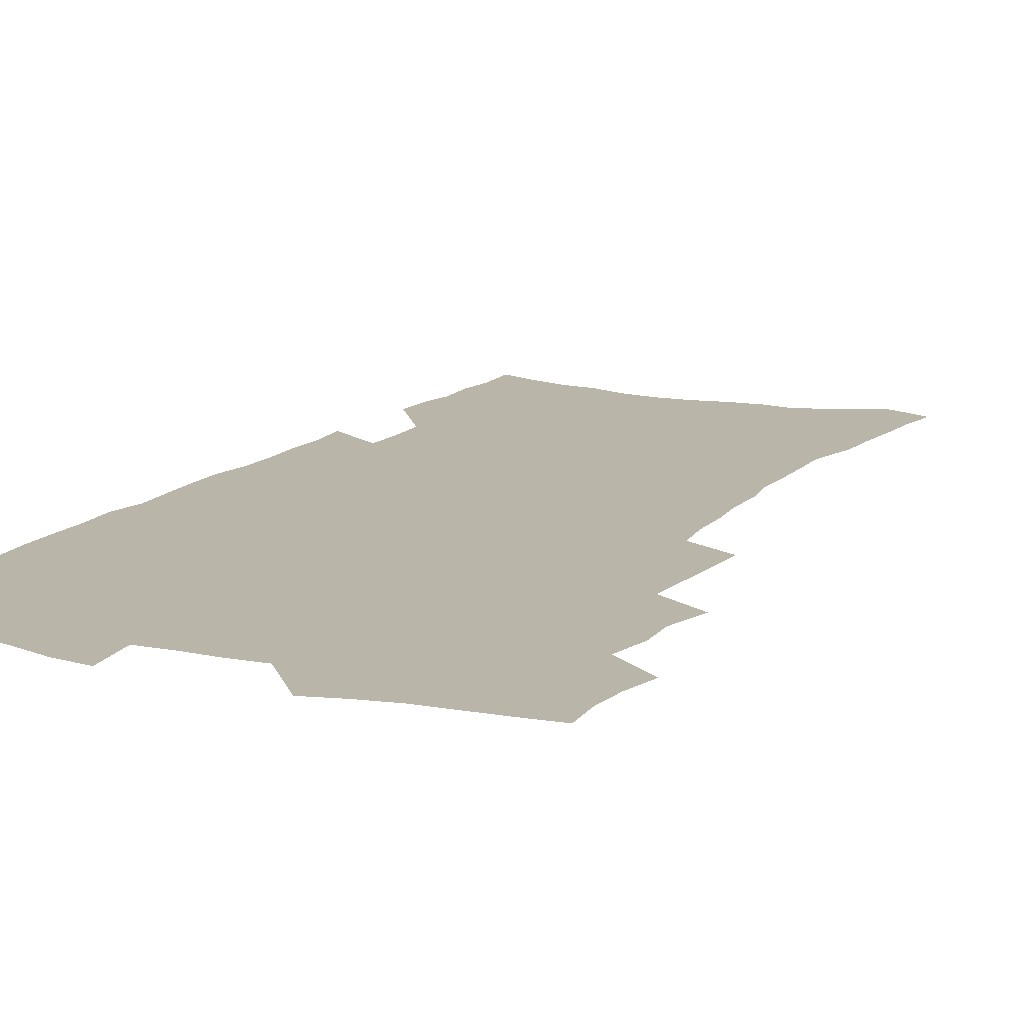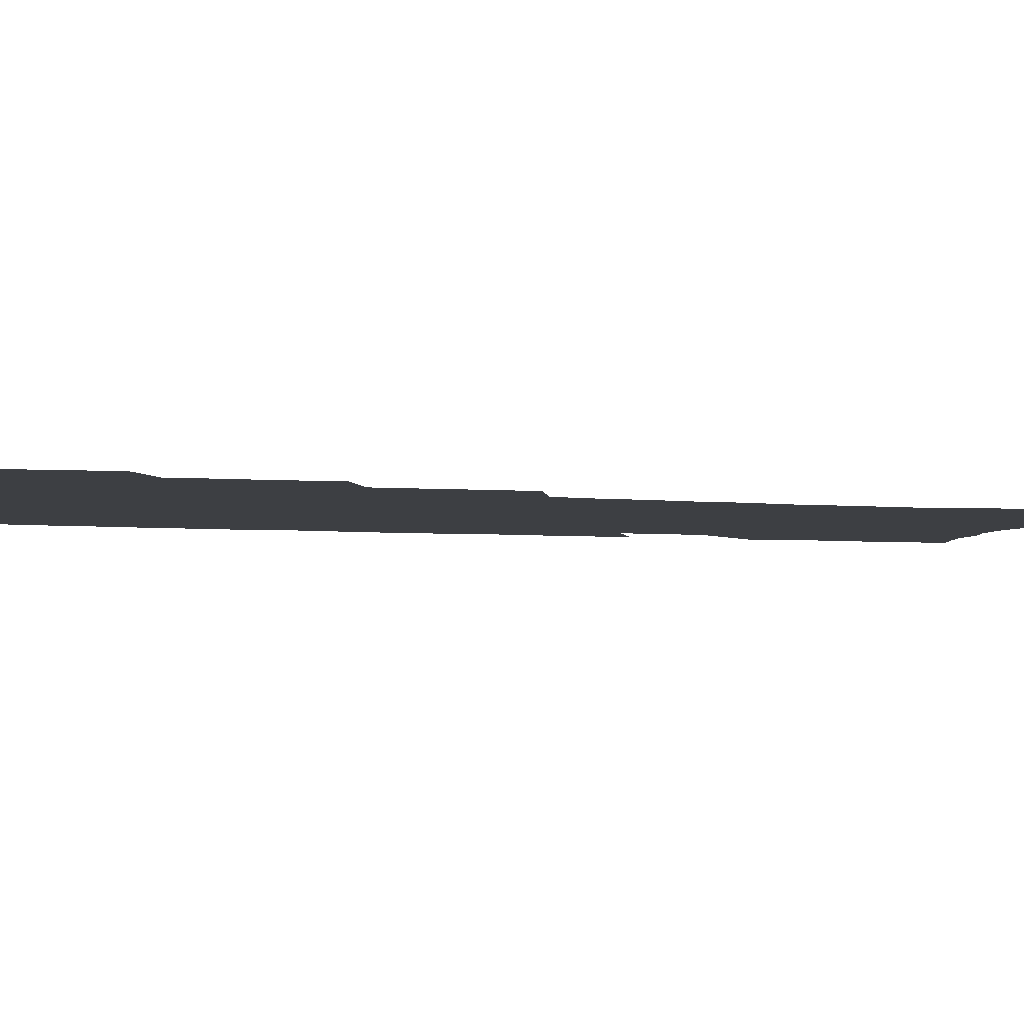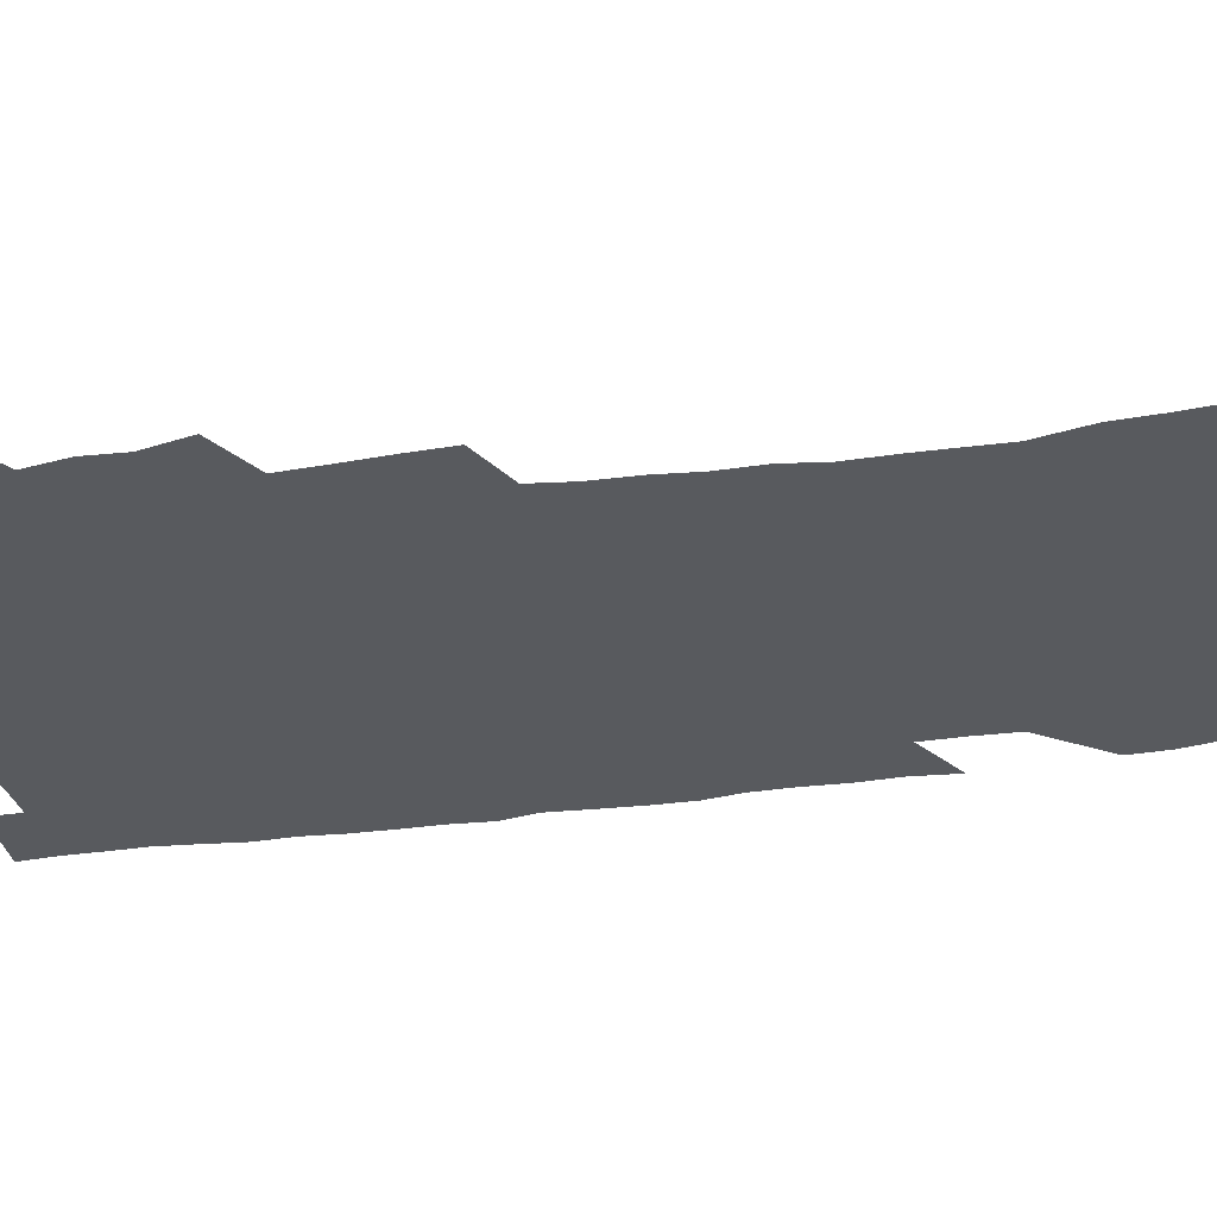
<metadata>
{"format":"obj","ext":"obj","renderer":"f3d","projection":"perspective","resolution":1024,"background":"white","views":[{"elev":13.5,"azim":-153.6,"up":"+Z"},{"elev":-4.0,"azim":-108.8,"up":"+Z"},{"elev":-30.9,"azim":-78.8,"up":"+Z"}]}
</metadata>
<code>
v 475.8 520.6 0
v 479.2 536.3 0
v 480.4 551.1 0
v 479.2 566.1 0
v 488.8 456.1 0
v 493.4 474.6 0
v 492.6 489.9 0
v 495.6 506.5 0
v 495.9 521.6 0
v 497.5 536.7 0
v 496.3 551.6 0
v 494.1 567.6 0
v 506.4 391.9 0
v 507.3 409.7 0
v 508.5 427.2 0
v 509.6 444.4 0
v 510.7 461 0
v 511.7 477 0
v 512.3 492.5 0
v 511.5 507.2 0
v 514.5 522.8 0
v 513.3 537.4 0
v 511.7 552.4 0
v 509.2 568.8 0
v 520.7 166.7 0
v 523.4 184.5 0
v 524.6 200.6 0
v 526.4 217.5 0
v 527.4 233.8 0
v 532.2 254.3 0
v 531.9 269.4 0
v 531.8 285.1 0
v 532.3 302.4 0
v 530.1 316.7 0
v 530.4 334.2 0
v 529 349.7 0
v 528.7 366.9 0
v 526.7 382.3 0
v 527.2 399.7 0
v 528.2 416.9 0
v 527.8 432.5 0
v 529.1 448.9 0
v 528.5 463.7 0
v 530 479.5 0
v 530.6 494.2 0
v 529.2 508.7 0
v 529.6 523.3 0
v 528.5 538.1 0
v 526.6 553.5 0
v 524.2 569.8 0
v 537.7 159.7 0
v 542.7 180.3 0
v 542.3 194.5 0
v 543.7 211.4 0
v 548.1 231.9 0
v 548.6 247.8 0
v 549.5 264.2 0
v 548.1 278.1 0
v 548 293.8 0
v 548.5 310.9 0
v 548.2 327 0
v 547.6 342.7 0
v 545.9 357.2 0
v 546.7 374.6 0
v 544.5 388.7 0
v 544.2 404.4 0
v 544.7 420.6 0
v 544.2 435.5 0
v 544.5 450.7 0
v 545.6 466.2 0
v 545.1 480.5 0
v 546.1 495.3 0
v 547 509.5 0
v 545.8 523.5 0
v 543.7 539 0
v 541.2 555.8 0
v 538.6 572.7 0
v 554 166.3 0
v 556.6 184 0
v 559.4 203 0
v 562.7 222.8 0
v 563.4 239 0
v 565.1 256.7 0
v 565 271.6 0
v 564.3 286.1 0
v 563 300 0
v 562.8 316.1 0
v 562.8 332.2 0
v 561.5 346.5 0
v 562 363.6 0
v 561.4 378.5 0
v 559.9 392.5 0
v 559.8 407.8 0
v 560.1 423.2 0
v 560.6 438.6 0
v 561 453.4 0
v 560.8 467.7 0
v 561.1 482.2 0
v 561.3 496.2 0
v 561.2 510.1 0
v 560.3 524.1 0
v 559.1 539 0
v 557.5 554.6 0
v 552.8 576.8 0
v 571.4 173.9 0
v 572.8 190.6 0
v 576.2 211.8 0
v 577.6 229.3 0
v 577.8 244.4 0
v 578.2 260.1 0
v 577.9 274.7 0
v 577.7 289.9 0
v 576.3 303.4 0
v 577.4 321.8 0
v 576.7 336.1 0
v 575.4 349.9 0
v 576.3 367.3 0
v 574.8 380.5 0
v 576.1 397.4 0
v 575.7 411.6 0
v 575.2 425.6 0
v 575.3 440.3 0
v 575.6 454.8 0
v 574.5 468.2 0
v 575.3 482.8 0
v 575.7 496.9 0
v 575.3 510.7 0
v 574.4 524.9 0
v 574.3 538.6 0
v 572.7 554.4 0
v 584.3 172.2 0
v 587.6 195.6 0
v 589.6 214.8 0
v 590.2 230.8 0
v 590.6 246.7 0
v 590.7 261.9 0
v 591.1 278.3 0
v 590.4 292.2 0
v 590 307.2 0
v 590.2 323.3 0
v 589.8 338.4 0
v 589.8 354.1 0
v 589.7 369.4 0
v 589.6 384.2 0
v 589.5 398.6 0
v 588.9 412 0
v 589.5 427.6 0
v 588.9 441 0
v 589.5 455.8 0
v 589.2 469.5 0
v 589.3 483.3 0
v 589.6 497.2 0
v 589.6 510.9 0
v 589 525 0
v 588.3 539.4 0
v 587.1 555.4 0
v 598.4 173.5 0
v 600.6 194.6 0
v 603.1 218.8 0
v 603.5 234.6 0
v 603.7 249.8 0
v 603.6 264.2 0
v 603.6 279.1 0
v 603.7 295.2 0
v 603.7 311.2 0
v 603.3 325.2 0
v 603.4 341.4 0
v 603.3 356.4 0
v 603.1 371.1 0
v 603 385.4 0
v 602.9 399.8 0
v 603 414.2 0
v 603.1 428.6 0
v 603.5 443.2 0
v 603.3 456.6 0
v 603.5 470.5 0
v 603.6 484 0
v 603.3 497.5 0
v 603.6 511.2 0
v 603.2 525.3 0
v 602.6 540.1 0
v 601.9 555.2 0
v 613.1 176.6 0
v 614.3 196.6 0
v 615.5 218.3 0
v 615.9 234.5 0
v 616 250.4 0
v 616 263.4 0
v 616.4 281.6 0
v 616.3 295.5 0
v 616.3 311 0
v 616.2 326.5 0
v 616.3 343.2 0
v 616.2 357.2 0
v 616.1 371.4 0
v 616.1 385.2 0
v 616.2 399.9 0
v 616.3 413.5 0
v 616.5 428.7 0
v 616.7 443 0
v 616.8 456.6 0
v 616.9 470.6 0
v 617 484.2 0
v 617.5 497.8 0
v 617.4 511.4 0
v 617.5 525.1 0
v 617.2 539.4 0
v 616.4 555.9 0
v 613.8 577.4 0
v 627.2 177.5 0
v 627.7 198.3 0
v 628.1 217.5 0
v 628.4 234.4 0
v 628.6 249.5 0
v 628.8 266.2 0
v 628.9 281.6 0
v 628.9 296 0
v 629 310.6 0
v 629.1 325 0
v 629.1 342.2 0
v 629.1 357.2 0
v 629.2 371.5 0
v 629.3 386.5 0
v 629.4 399.9 0
v 629.6 414.2 0
v 629.9 428.2 0
v 629.9 442.9 0
v 630.3 456.3 0
v 630.3 470.7 0
v 630.6 483.9 0
v 630.9 497.6 0
v 631.3 511.3 0
v 631.5 525.2 0
v 631.5 539.8 0
v 631.3 554.9 0
v 629.1 575.5 0
v 641.3 176.1 0
v 641 197.5 0
v 641 216.1 0
v 641.3 232 0
v 641.2 248.9 0
v 641.7 263.9 0
v 641.5 280.6 0
v 641.4 296 0
v 641.9 309.6 0
v 641.8 327.4 0
v 641.9 341.7 0
v 642.1 356.2 0
v 642.3 370.5 0
v 642.5 385.1 0
v 642.6 399.4 0
v 642.7 414 0
v 643.5 427.1 0
v 643.3 442.1 0
v 643.9 455.8 0
v 643.7 470.2 0
v 644 483.8 0
v 644.8 497.3 0
v 645.2 511 0
v 645.8 524.8 0
v 646.3 538.6 0
v 646.1 553.8 0
v 645.8 570.7 0
v 655.8 171.4 0
v 654.7 194.3 0
v 654.1 213.6 0
v 654.3 229.6 0
v 655.3 243.9 0
v 654.4 262.3 0
v 654.6 277.8 0
v 654.6 293.3 0
v 654.7 309 0
v 655.2 324.1 0
v 655.3 339.1 0
v 655.7 353.7 0
v 655.7 368.9 0
v 655.8 383.6 0
v 656.2 397.9 0
v 656.4 412.4 0
v 656.9 426.4 0
v 658.7 439.5 0
v 657.8 455 0
v 658.6 468.5 0
v 658.3 482.9 0
v 658.5 496.9 0
v 658.5 510.5 0
v 660.3 524.4 0
v 660.2 538.4 0
v 660.6 552.9 0
v 660.8 568.5 0
v 669.7 170.7 0
v 669.6 188 0
v 668.3 208.8 0
v 668.5 225 0
v 668.2 242.1 0
v 668.3 257.7 0
v 668.3 273.8 0
v 668.1 289.8 0
v 669 304.4 0
v 668.8 320.7 0
v 670.6 333.9 0
v 669.8 350.6 0
v 670.2 365.4 0
v 670.5 380.2 0
v 671.6 394.2 0
v 671.2 409.7 0
v 671 424.7 0
v 672.1 438.6 0
v 671.8 453.6 0
v 672.5 467.5 0
v 672.3 482.1 0
v 672.7 496 0
v 675.5 509.9 0
v 675 524.1 0
v 674.6 538.4 0
v 674.9 552.6 0
v 675.4 567.8 0
v 675.6 584.3 0
v 684.4 166.6 0
v 683.1 186.4 0
v 683 203.4 0
v 683.9 218.7 0
v 683 236.4 0
v 682.2 253.1 0
v 683.4 267.5 0
v 683 284.1 0
v 683.5 299.7 0
v 683.7 315.6 0
v 684.3 330.9 0
v 684.6 346.2 0
v 685.3 361 0
v 685.8 375.9 0
v 687.4 390.2 0
v 687 405.8 0
v 687 421 0
v 688 435.5 0
v 687.5 450.8 0
v 687.4 465.6 0
v 689.1 479.5 0
v 688.5 494.5 0
v 690.2 508.7 0
v 689.3 523.9 0
v 689.2 538.1 0
v 689 552.1 0
v 690 566.6 0
v 690.9 581.5 0
v 699.7 161.2 0
v 698.8 179.8 0
v 700.7 194.4 0
v 699.8 211.9 0
v 702.5 225.5 0
v 703.3 240.9 0
v 705.5 287 0
v 704 304.9 0
v 704.9 320.5 0
v 704.4 337.1 0
v 704.8 352.6 0
v 707.2 366.9 0
v 707.2 382.6 0
v 706.5 398.9 0
v 705.6 415.3 0
v 708.5 429.4 0
v 707.6 445.5 0
v 707.8 460.8 0
v 707.7 476 0
v 706.6 491.7 0
v 707.3 506.4 0
v 705.7 522.3 0
v 704.4 537.7 0
v 704.8 552.1 0
v 704.9 566.5 0
v 706.2 581.9 0
f 8 9 1
f 1 9 2
f 9 10 2
f 2 10 3
f 10 11 3
f 3 11 4
f 11 12 4
f 16 17 5
f 5 17 6
f 17 18 6
f 6 18 7
f 18 19 7
f 7 19 8
f 19 20 8
f 8 20 9
f 20 21 9
f 9 21 10
f 21 22 10
f 10 22 11
f 22 23 11
f 11 23 12
f 23 24 12
f 38 39 13
f 13 39 14
f 39 40 14
f 14 40 15
f 40 41 15
f 15 41 16
f 41 42 16
f 16 42 17
f 42 43 17
f 17 43 18
f 43 44 18
f 18 44 19
f 44 45 19
f 19 45 20
f 45 46 20
f 20 46 21
f 46 47 21
f 21 47 22
f 47 48 22
f 22 48 23
f 48 49 23
f 23 49 24
f 49 50 24
f 51 52 25
f 25 52 26
f 52 53 26
f 26 53 27
f 53 54 27
f 27 54 28
f 54 55 28
f 28 55 29
f 55 56 29
f 29 56 30
f 56 57 30
f 30 57 31
f 57 58 31
f 31 58 32
f 58 59 32
f 32 59 33
f 59 60 33
f 33 60 34
f 60 61 34
f 34 61 35
f 61 62 35
f 35 62 36
f 62 63 36
f 36 63 37
f 63 64 37
f 37 64 38
f 64 65 38
f 38 65 39
f 65 66 39
f 39 66 40
f 66 67 40
f 40 67 41
f 67 68 41
f 41 68 42
f 68 69 42
f 42 69 43
f 69 70 43
f 43 70 44
f 70 71 44
f 44 71 45
f 71 72 45
f 45 72 46
f 72 73 46
f 46 73 47
f 73 74 47
f 47 74 48
f 74 75 48
f 48 75 49
f 75 76 49
f 49 76 50
f 76 77 50
f 51 78 52
f 78 79 52
f 52 79 53
f 79 80 53
f 53 80 54
f 80 81 54
f 54 81 55
f 81 82 55
f 55 82 56
f 82 83 56
f 56 83 57
f 83 84 57
f 57 84 58
f 84 85 58
f 58 85 59
f 85 86 59
f 59 86 60
f 86 87 60
f 60 87 61
f 87 88 61
f 61 88 62
f 88 89 62
f 62 89 63
f 89 90 63
f 63 90 64
f 90 91 64
f 64 91 65
f 91 92 65
f 65 92 66
f 92 93 66
f 66 93 67
f 93 94 67
f 67 94 68
f 94 95 68
f 68 95 69
f 95 96 69
f 69 96 70
f 96 97 70
f 70 97 71
f 97 98 71
f 71 98 72
f 98 99 72
f 72 99 73
f 99 100 73
f 73 100 74
f 100 101 74
f 74 101 75
f 101 102 75
f 75 102 76
f 102 103 76
f 76 103 77
f 103 104 77
f 78 105 79
f 105 106 79
f 79 106 80
f 106 107 80
f 80 107 81
f 107 108 81
f 81 108 82
f 108 109 82
f 82 109 83
f 109 110 83
f 83 110 84
f 110 111 84
f 84 111 85
f 111 112 85
f 85 112 86
f 112 113 86
f 86 113 87
f 113 114 87
f 87 114 88
f 114 115 88
f 88 115 89
f 115 116 89
f 89 116 90
f 116 117 90
f 90 117 91
f 117 118 91
f 91 118 92
f 118 119 92
f 92 119 93
f 119 120 93
f 93 120 94
f 120 121 94
f 94 121 95
f 121 122 95
f 95 122 96
f 122 123 96
f 96 123 97
f 123 124 97
f 97 124 98
f 124 125 98
f 98 125 99
f 125 126 99
f 99 126 100
f 126 127 100
f 100 127 101
f 127 128 101
f 101 128 102
f 128 129 102
f 102 129 103
f 129 130 103
f 103 130 104
f 105 131 106
f 131 132 106
f 106 132 107
f 132 133 107
f 107 133 108
f 133 134 108
f 108 134 109
f 134 135 109
f 109 135 110
f 135 136 110
f 110 136 111
f 136 137 111
f 111 137 112
f 137 138 112
f 112 138 113
f 138 139 113
f 113 139 114
f 139 140 114
f 114 140 115
f 140 141 115
f 115 141 116
f 141 142 116
f 116 142 117
f 142 143 117
f 117 143 118
f 143 144 118
f 118 144 119
f 144 145 119
f 119 145 120
f 145 146 120
f 120 146 121
f 146 147 121
f 121 147 122
f 147 148 122
f 122 148 123
f 148 149 123
f 123 149 124
f 149 150 124
f 124 150 125
f 150 151 125
f 125 151 126
f 151 152 126
f 126 152 127
f 152 153 127
f 127 153 128
f 153 154 128
f 128 154 129
f 154 155 129
f 129 155 130
f 155 156 130
f 131 157 132
f 157 158 132
f 132 158 133
f 158 159 133
f 133 159 134
f 159 160 134
f 134 160 135
f 160 161 135
f 135 161 136
f 161 162 136
f 136 162 137
f 162 163 137
f 137 163 138
f 163 164 138
f 138 164 139
f 164 165 139
f 139 165 140
f 165 166 140
f 140 166 141
f 166 167 141
f 141 167 142
f 167 168 142
f 142 168 143
f 168 169 143
f 143 169 144
f 169 170 144
f 144 170 145
f 170 171 145
f 145 171 146
f 171 172 146
f 146 172 147
f 172 173 147
f 147 173 148
f 173 174 148
f 148 174 149
f 174 175 149
f 149 175 150
f 175 176 150
f 150 176 151
f 176 177 151
f 151 177 152
f 177 178 152
f 152 178 153
f 178 179 153
f 153 179 154
f 179 180 154
f 154 180 155
f 180 181 155
f 155 181 156
f 181 182 156
f 157 183 158
f 183 184 158
f 158 184 159
f 184 185 159
f 159 185 160
f 185 186 160
f 160 186 161
f 186 187 161
f 161 187 162
f 187 188 162
f 162 188 163
f 188 189 163
f 163 189 164
f 189 190 164
f 164 190 165
f 190 191 165
f 165 191 166
f 191 192 166
f 166 192 167
f 192 193 167
f 167 193 168
f 193 194 168
f 168 194 169
f 194 195 169
f 169 195 170
f 195 196 170
f 170 196 171
f 196 197 171
f 171 197 172
f 197 198 172
f 172 198 173
f 198 199 173
f 173 199 174
f 199 200 174
f 174 200 175
f 200 201 175
f 175 201 176
f 201 202 176
f 176 202 177
f 202 203 177
f 177 203 178
f 203 204 178
f 178 204 179
f 204 205 179
f 179 205 180
f 205 206 180
f 180 206 181
f 206 207 181
f 181 207 182
f 207 208 182
f 183 210 184
f 210 211 184
f 184 211 185
f 211 212 185
f 185 212 186
f 212 213 186
f 186 213 187
f 213 214 187
f 187 214 188
f 214 215 188
f 188 215 189
f 215 216 189
f 189 216 190
f 216 217 190
f 190 217 191
f 217 218 191
f 191 218 192
f 218 219 192
f 192 219 193
f 219 220 193
f 193 220 194
f 220 221 194
f 194 221 195
f 221 222 195
f 195 222 196
f 222 223 196
f 196 223 197
f 223 224 197
f 197 224 198
f 224 225 198
f 198 225 199
f 225 226 199
f 199 226 200
f 226 227 200
f 200 227 201
f 227 228 201
f 201 228 202
f 228 229 202
f 202 229 203
f 229 230 203
f 203 230 204
f 230 231 204
f 204 231 205
f 231 232 205
f 205 232 206
f 232 233 206
f 206 233 207
f 233 234 207
f 207 234 208
f 234 235 208
f 208 235 209
f 235 236 209
f 210 237 211
f 237 238 211
f 211 238 212
f 238 239 212
f 212 239 213
f 239 240 213
f 213 240 214
f 240 241 214
f 214 241 215
f 241 242 215
f 215 242 216
f 242 243 216
f 216 243 217
f 243 244 217
f 217 244 218
f 244 245 218
f 218 245 219
f 245 246 219
f 219 246 220
f 246 247 220
f 220 247 221
f 247 248 221
f 221 248 222
f 248 249 222
f 222 249 223
f 249 250 223
f 223 250 224
f 250 251 224
f 224 251 225
f 251 252 225
f 225 252 226
f 252 253 226
f 226 253 227
f 253 254 227
f 227 254 228
f 254 255 228
f 228 255 229
f 255 256 229
f 229 256 230
f 256 257 230
f 230 257 231
f 257 258 231
f 231 258 232
f 258 259 232
f 232 259 233
f 259 260 233
f 233 260 234
f 260 261 234
f 234 261 235
f 261 262 235
f 235 262 236
f 262 263 236
f 237 264 238
f 264 265 238
f 238 265 239
f 265 266 239
f 239 266 240
f 266 267 240
f 240 267 241
f 267 268 241
f 241 268 242
f 268 269 242
f 242 269 243
f 269 270 243
f 243 270 244
f 270 271 244
f 244 271 245
f 271 272 245
f 245 272 246
f 272 273 246
f 246 273 247
f 273 274 247
f 247 274 248
f 274 275 248
f 248 275 249
f 275 276 249
f 249 276 250
f 276 277 250
f 250 277 251
f 277 278 251
f 251 278 252
f 278 279 252
f 252 279 253
f 279 280 253
f 253 280 254
f 280 281 254
f 254 281 255
f 281 282 255
f 255 282 256
f 282 283 256
f 256 283 257
f 283 284 257
f 257 284 258
f 284 285 258
f 258 285 259
f 285 286 259
f 259 286 260
f 286 287 260
f 260 287 261
f 287 288 261
f 261 288 262
f 288 289 262
f 262 289 263
f 289 290 263
f 264 291 265
f 291 292 265
f 265 292 266
f 292 293 266
f 266 293 267
f 293 294 267
f 267 294 268
f 294 295 268
f 268 295 269
f 295 296 269
f 269 296 270
f 296 297 270
f 270 297 271
f 297 298 271
f 271 298 272
f 298 299 272
f 272 299 273
f 299 300 273
f 273 300 274
f 300 301 274
f 274 301 275
f 301 302 275
f 275 302 276
f 302 303 276
f 276 303 277
f 303 304 277
f 277 304 278
f 304 305 278
f 278 305 279
f 305 306 279
f 279 306 280
f 306 307 280
f 280 307 281
f 307 308 281
f 281 308 282
f 308 309 282
f 282 309 283
f 309 310 283
f 283 310 284
f 310 311 284
f 284 311 285
f 311 312 285
f 285 312 286
f 312 313 286
f 286 313 287
f 313 314 287
f 287 314 288
f 314 315 288
f 288 315 289
f 315 316 289
f 289 316 290
f 316 317 290
f 291 319 292
f 319 320 292
f 292 320 293
f 320 321 293
f 293 321 294
f 321 322 294
f 294 322 295
f 322 323 295
f 295 323 296
f 323 324 296
f 296 324 297
f 324 325 297
f 297 325 298
f 325 326 298
f 298 326 299
f 326 327 299
f 299 327 300
f 327 328 300
f 300 328 301
f 328 329 301
f 301 329 302
f 329 330 302
f 302 330 303
f 330 331 303
f 303 331 304
f 331 332 304
f 304 332 305
f 332 333 305
f 305 333 306
f 333 334 306
f 306 334 307
f 334 335 307
f 307 335 308
f 335 336 308
f 308 336 309
f 336 337 309
f 309 337 310
f 337 338 310
f 310 338 311
f 338 339 311
f 311 339 312
f 339 340 312
f 312 340 313
f 340 341 313
f 313 341 314
f 341 342 314
f 314 342 315
f 342 343 315
f 315 343 316
f 343 344 316
f 316 344 317
f 344 345 317
f 317 345 318
f 345 346 318
f 319 347 320
f 347 348 320
f 320 348 321
f 348 349 321
f 321 349 322
f 349 350 322
f 322 350 323
f 350 351 323
f 323 351 324
f 351 352 324
f 324 352 325
f 327 353 328
f 353 354 328
f 328 354 329
f 354 355 329
f 329 355 330
f 355 356 330
f 330 356 331
f 356 357 331
f 331 357 332
f 357 358 332
f 332 358 333
f 358 359 333
f 333 359 334
f 359 360 334
f 334 360 335
f 360 361 335
f 335 361 336
f 361 362 336
f 336 362 337
f 362 363 337
f 337 363 338
f 363 364 338
f 338 364 339
f 364 365 339
f 339 365 340
f 365 366 340
f 340 366 341
f 366 367 341
f 341 367 342
f 367 368 342
f 342 368 343
f 368 369 343
f 343 369 344
f 369 370 344
f 344 370 345
f 370 371 345
f 345 371 346
f 371 372 346

</code>
